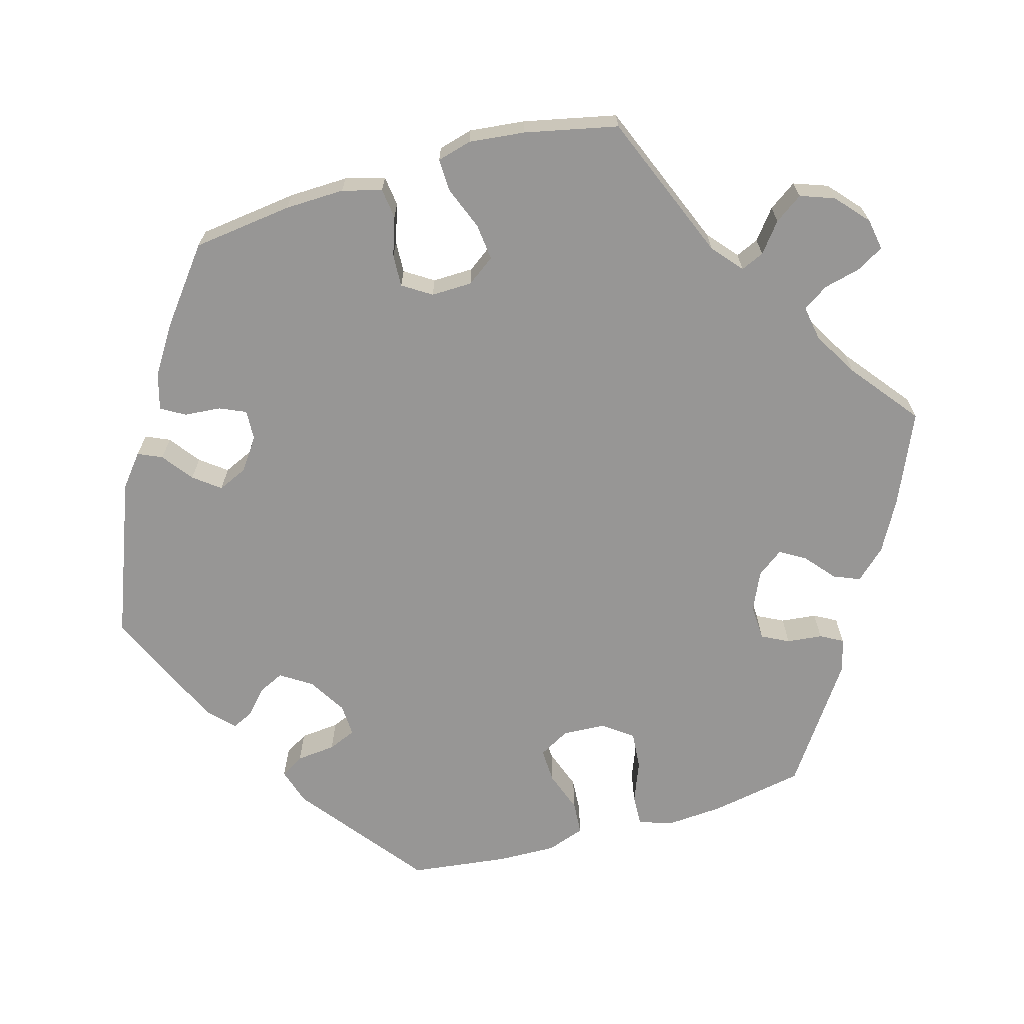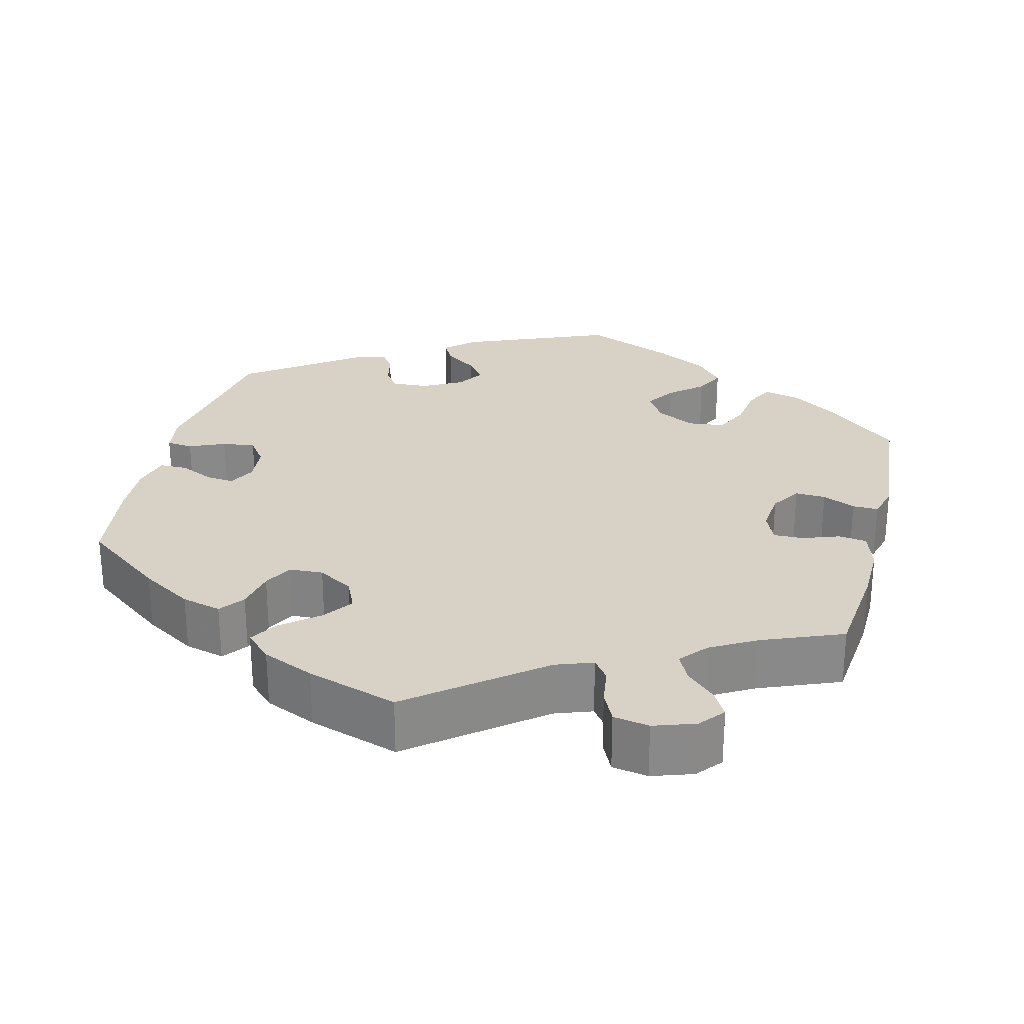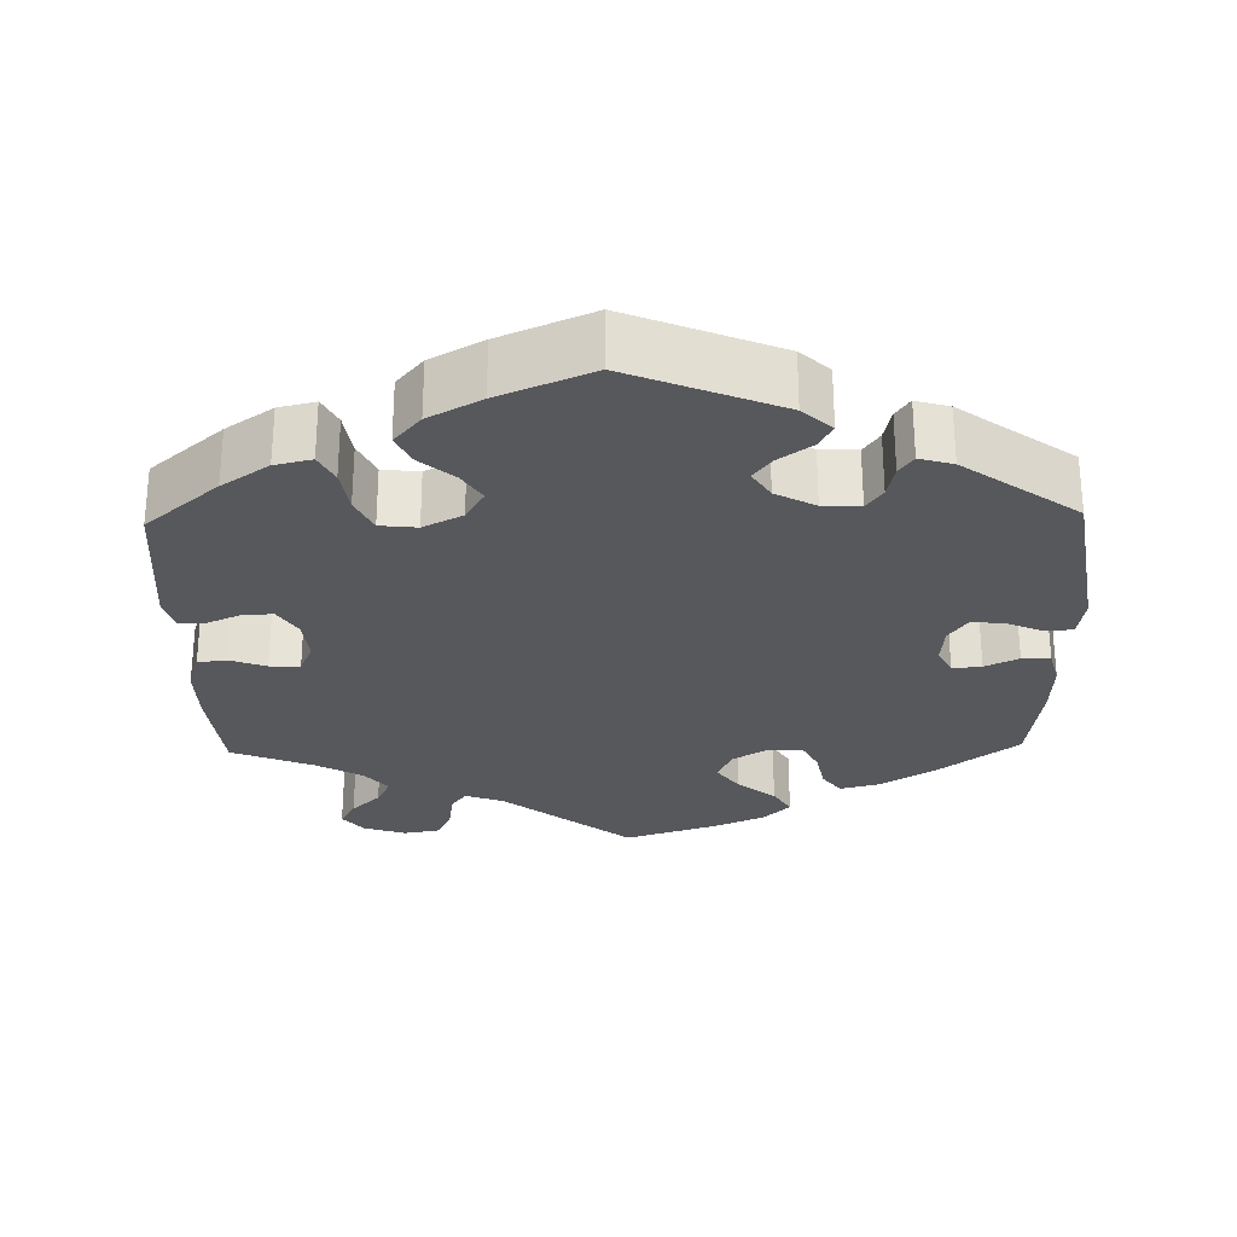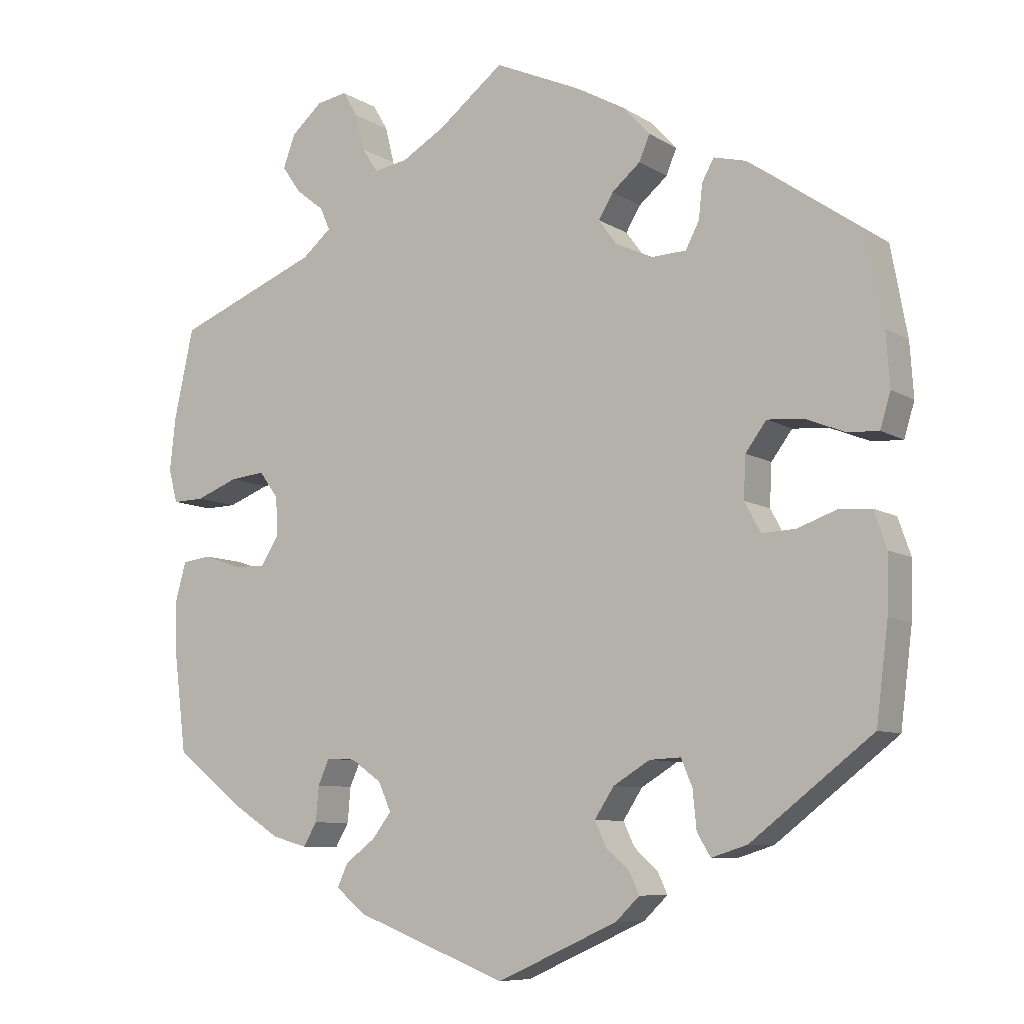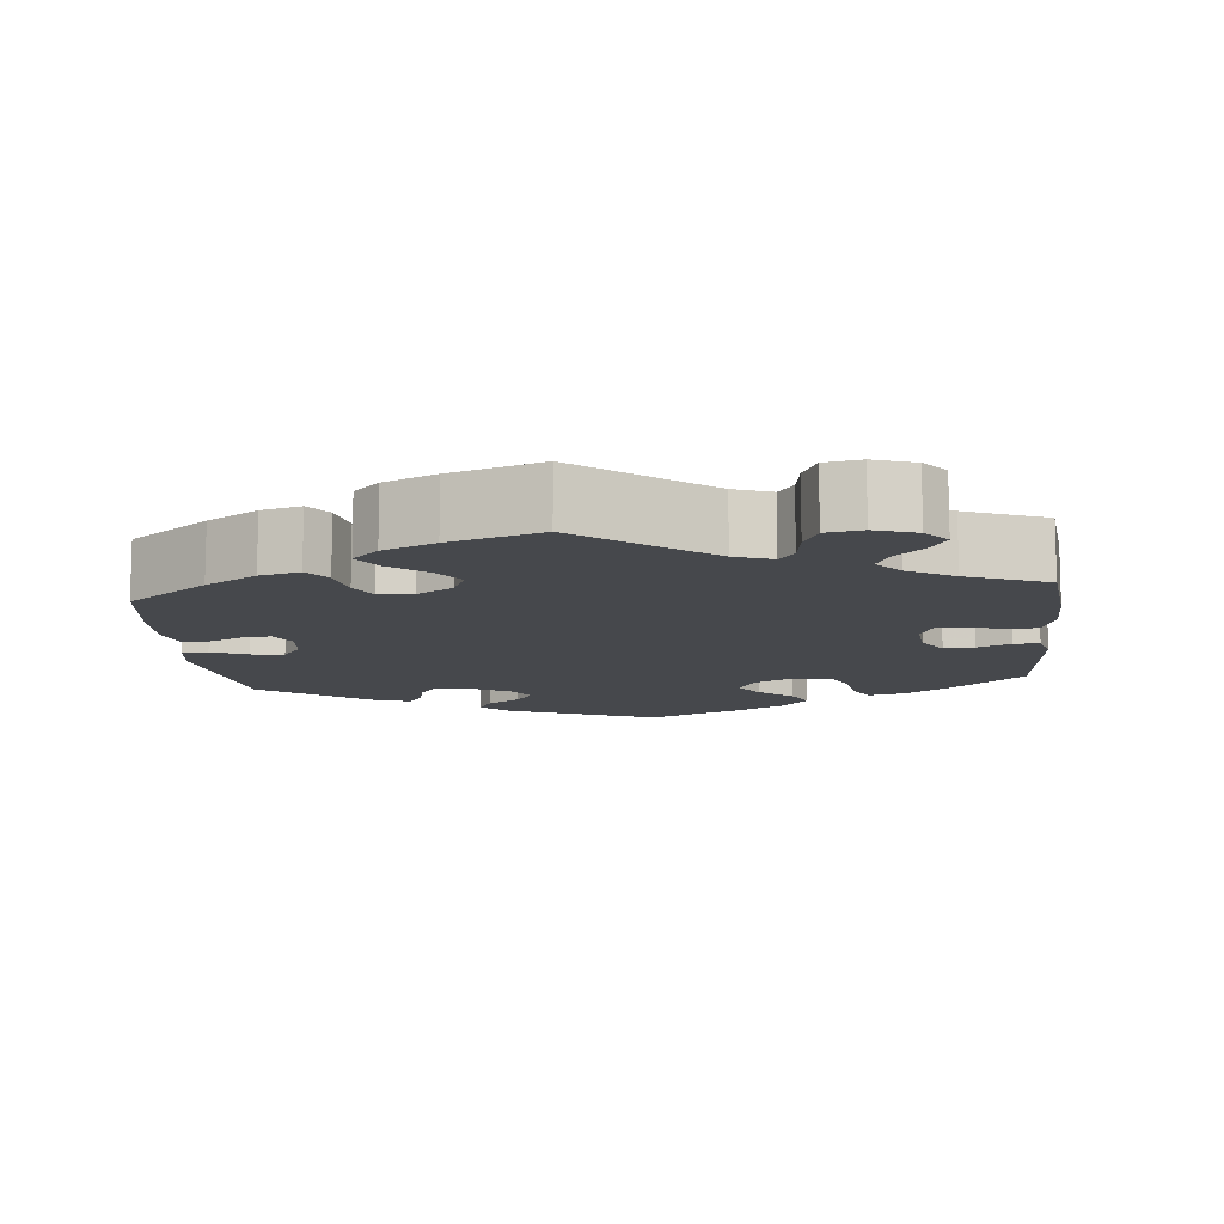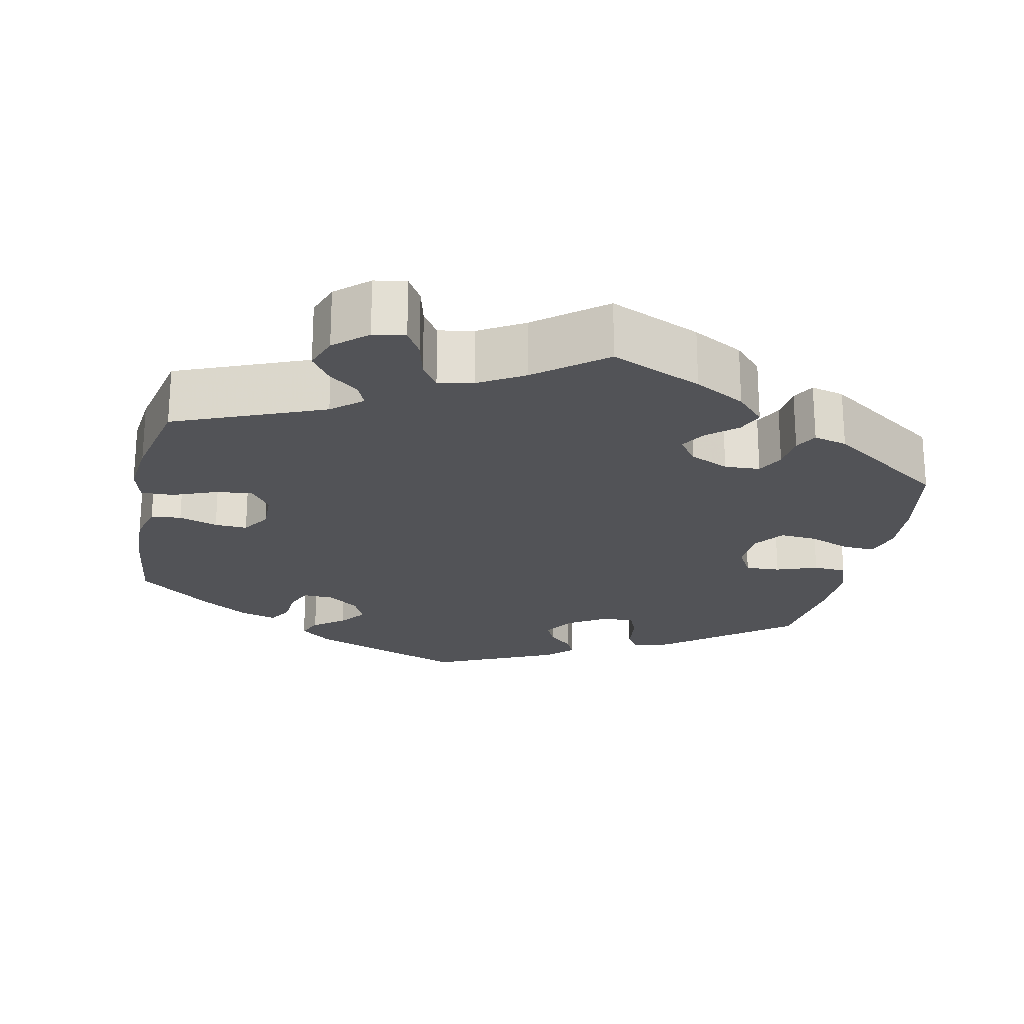
<metadata>
{"format":"obj","ext":"obj","renderer":"f3d","projection":"perspective","resolution":1024,"background":"white","views":[{"elev":-67.9,"azim":-74.0,"up":"+Y"},{"elev":27.3,"azim":-46.0,"up":"+Y"},{"elev":-27.8,"azim":121.3,"up":"+Y"},{"elev":-8.3,"azim":31.9,"up":"+Z"},{"elev":-11.3,"azim":-54.3,"up":"+Y"},{"elev":-22.3,"azim":-11.7,"up":"+Y"}]}
</metadata>
<code>
v -0.202 0.07 -0.5
v -0.243 0.07 -0.467
v -0.229 0.07 -0.436
v -0.189 0.07 -0.406
v -0.163 0.07 -0.372
v -0.18 0.07 -0.334
v -0.221 0.07 -0.305
v -0.26 0.07 -0.303
v -0.275 0.07 -0.337
v -0.279 0.07 -0.384
v -0.297 0.07 -0.415
v -0.344 0.07 -0.402
v -0.405 0.07 -0.363
v -0.5 0.07 -0.289
v -0.516 0.07 -0.16
v -0.518 0.07 -0.083
v -0.504 0.07 -0.032
v -0.465 0.07 -0.027
v -0.415 0.07 -0.044
v -0.373 0.07 -0.046
v -0.349 0.07 -0.009
v -0.35 0.07 0.044
v -0.376 0.07 0.08
v -0.423 0.07 0.075
v -0.48 0.07 0.053
v -0.522 0.07 0.052
v -0.534 0.07 0.097
v -0.526 0.07 0.169
v -0.5 0.07 0.289
v -0.308 0.07 0.366
v -0.269 0.07 0.399
v -0.282 0.07 0.429
v -0.32 0.07 0.459
v -0.345 0.07 0.495
v -0.329 0.07 0.539
v -0.287 0.07 0.576
v -0.246 0.07 0.583
v -0.226 0.07 0.549
v -0.214 0.07 0.5
v -0.192 0.07 0.467
v -0.147 0.07 0.475
v -0.089 0.07 0.509
v -0.001 0.07 0.578
v 0.116 0.07 0.526
v 0.181 0.07 0.49
v 0.217 0.07 0.451
v 0.203 0.07 0.417
v 0.165 0.07 0.385
v 0.145 0.07 0.352
v 0.17 0.07 0.318
v 0.22 0.07 0.295
v 0.266 0.07 0.297
v 0.284 0.07 0.332
v 0.289 0.07 0.378
v 0.305 0.07 0.407
v 0.348 0.07 0.396
v 0.5 0.07 0.29
v 0.522 0.07 0.17
v 0.527 0.07 0.098
v 0.513 0.07 0.052
v 0.472 0.07 0.054
v 0.419 0.07 0.075
v 0.37 0.07 0.079
v 0.342 0.07 0.041
v 0.339 0.07 -0.015
v 0.361 0.07 -0.055
v 0.406 0.07 -0.053
v 0.459 0.07 -0.034
v 0.502 0.07 -0.037
v 0.519 0.07 -0.086
v 0.517 0.07 -0.162
v 0.501 0.07 -0.289
v 0.338 0.07 -0.415
v 0.29 0.07 -0.43
v 0.272 0.07 -0.4
v 0.267 0.07 -0.349
v 0.252 0.07 -0.313
v 0.21 0.07 -0.315
v 0.161 0.07 -0.345
v 0.135 0.07 -0.385
v 0.15 0.07 -0.417
v 0.182 0.07 -0.446
v 0.195 0.07 -0.474
v 0.163 0.07 -0.505
v 0.001 0.07 -0.578
v -0.202 0 -0.5
v -0.243 0 -0.467
v -0.229 0 -0.436
v -0.189 0 -0.406
v -0.163 0 -0.372
v -0.18 0 -0.334
v -0.221 0 -0.305
v -0.26 0 -0.303
v -0.275 0 -0.337
v -0.279 0 -0.384
v -0.297 0 -0.415
v -0.344 0 -0.402
v -0.405 0 -0.363
v -0.5 0 -0.289
v -0.516 0 -0.16
v -0.518 0 -0.083
v -0.504 0 -0.032
v -0.465 0 -0.027
v -0.415 0 -0.044
v -0.373 0 -0.046
v -0.349 0 -0.009
v -0.35 0 0.044
v -0.376 0 0.08
v -0.423 0 0.075
v -0.48 0 0.053
v -0.522 0 0.052
v -0.534 0 0.097
v -0.526 0 0.169
v -0.5 0 0.289
v -0.308 0 0.366
v -0.269 0 0.399
v -0.282 0 0.429
v -0.32 0 0.459
v -0.345 0 0.495
v -0.329 0 0.539
v -0.287 0 0.576
v -0.246 0 0.583
v -0.226 0 0.549
v -0.214 0 0.5
v -0.192 0 0.467
v -0.147 0 0.475
v -0.089 0 0.509
v -0.001 0 0.578
v 0.116 0 0.526
v 0.181 0 0.49
v 0.217 0 0.451
v 0.203 0 0.417
v 0.165 0 0.385
v 0.145 0 0.352
v 0.17 0 0.318
v 0.22 0 0.295
v 0.266 0 0.297
v 0.284 0 0.332
v 0.289 0 0.378
v 0.305 0 0.407
v 0.348 0 0.396
v 0.5 0 0.29
v 0.522 0 0.17
v 0.527 0 0.098
v 0.513 0 0.052
v 0.472 0 0.054
v 0.419 0 0.075
v 0.37 0 0.079
v 0.342 0 0.041
v 0.339 0 -0.015
v 0.361 0 -0.055
v 0.406 0 -0.053
v 0.459 0 -0.034
v 0.502 0 -0.037
v 0.519 0 -0.086
v 0.517 0 -0.162
v 0.501 0 -0.289
v 0.338 0 -0.415
v 0.29 0 -0.43
v 0.272 0 -0.4
v 0.267 0 -0.349
v 0.252 0 -0.313
v 0.21 0 -0.315
v 0.161 0 -0.345
v 0.135 0 -0.385
v 0.15 0 -0.417
v 0.182 0 -0.446
v 0.195 0 -0.474
v 0.163 0 -0.505
v 0.001 0 -0.578
f 81 82 83 84
f 80 81 84 85
f 79 80 85 1
f 73 74 75 76
f 73 76 77
f 72 73 77
f 71 72 77 78
f 67 68 69 70
f 66 67 70 71
f 59 60 61 62
f 59 62 63
f 58 59 63
f 57 58 63
f 56 57 63 64
f 53 54 55 56
f 52 53 56 64
f 45 46 47 48
f 45 48 49
f 42 43 44 45
f 41 42 45 49
f 40 41 49 50
f 36 37 38 39
f 36 39 40
f 35 36 40
f 32 33 34 35
f 31 32 35 40
f 27 28 29 30
f 27 30 31
f 24 25 26 27
f 23 24 27 31
f 22 23 31 40
f 16 17 18 19
f 16 19 20
f 15 16 20
f 14 15 20
f 13 14 20 21
f 9 10 11 12
f 8 9 12 13
f 1 2 3 4
f 78 79 1 4
f 66 71 78 4
f 65 66 4 5
f 51 52 64 65
f 51 65 5 6
f 50 51 6 7
f 21 22 40 50
f 8 13 21 50
f 7 8 50
f 169 168 167 166
f 170 169 166 165
f 86 170 165 164
f 161 160 159 158
f 162 161 158
f 162 158 157
f 163 162 157 156
f 155 154 153 152
f 156 155 152 151
f 147 146 145 144
f 148 147 144
f 148 144 143
f 148 143 142
f 149 148 142 141
f 141 140 139 138
f 149 141 138 137
f 133 132 131 130
f 134 133 130
f 130 129 128 127
f 134 130 127 126
f 135 134 126 125
f 124 123 122 121
f 125 124 121
f 125 121 120
f 120 119 118 117
f 125 120 117 116
f 115 114 113 112
f 116 115 112
f 112 111 110 109
f 116 112 109 108
f 125 116 108 107
f 104 103 102 101
f 105 104 101
f 105 101 100
f 105 100 99
f 106 105 99 98
f 97 96 95 94
f 98 97 94 93
f 89 88 87 86
f 89 86 164 163
f 89 163 156 151
f 90 89 151 150
f 150 149 137 136
f 91 90 150 136
f 92 91 136 135
f 135 125 107 106
f 135 106 98 93
f 135 93 92
f 1 86 87 2
f 2 87 88 3
f 3 88 89 4
f 4 89 90 5
f 5 90 91 6
f 6 91 92 7
f 7 92 93 8
f 8 93 94 9
f 9 94 95 10
f 10 95 96 11
f 11 96 97 12
f 12 97 98 13
f 13 98 99 14
f 14 99 100 15
f 15 100 101 16
f 16 101 102 17
f 17 102 103 18
f 18 103 104 19
f 19 104 105 20
f 20 105 106 21
f 21 106 107 22
f 22 107 108 23
f 23 108 109 24
f 24 109 110 25
f 25 110 111 26
f 26 111 112 27
f 27 112 113 28
f 28 113 114 29
f 29 114 115 30
f 30 115 116 31
f 31 116 117 32
f 32 117 118 33
f 33 118 119 34
f 34 119 120 35
f 35 120 121 36
f 36 121 122 37
f 37 122 123 38
f 38 123 124 39
f 39 124 125 40
f 40 125 126 41
f 41 126 127 42
f 42 127 128 43
f 43 128 129 44
f 44 129 130 45
f 45 130 131 46
f 46 131 132 47
f 47 132 133 48
f 48 133 134 49
f 49 134 135 50
f 50 135 136 51
f 51 136 137 52
f 52 137 138 53
f 53 138 139 54
f 54 139 140 55
f 55 140 141 56
f 56 141 142 57
f 57 142 143 58
f 58 143 144 59
f 59 144 145 60
f 60 145 146 61
f 61 146 147 62
f 62 147 148 63
f 63 148 149 64
f 64 149 150 65
f 65 150 151 66
f 66 151 152 67
f 67 152 153 68
f 68 153 154 69
f 69 154 155 70
f 70 155 156 71
f 71 156 157 72
f 72 157 158 73
f 73 158 159 74
f 74 159 160 75
f 75 160 161 76
f 76 161 162 77
f 77 162 163 78
f 78 163 164 79
f 79 164 165 80
f 80 165 166 81
f 81 166 167 82
f 82 167 168 83
f 83 168 169 84
f 84 169 170 85
f 85 170 86 1

</code>
